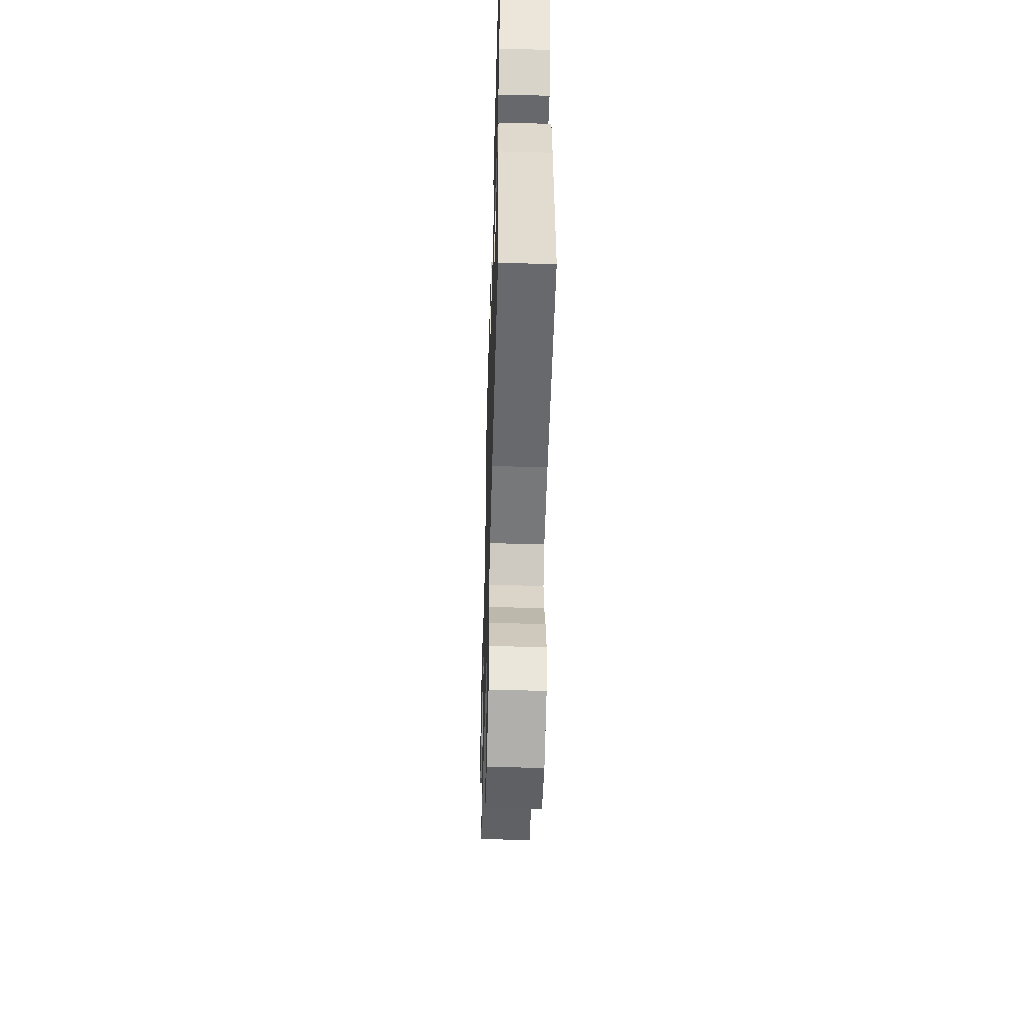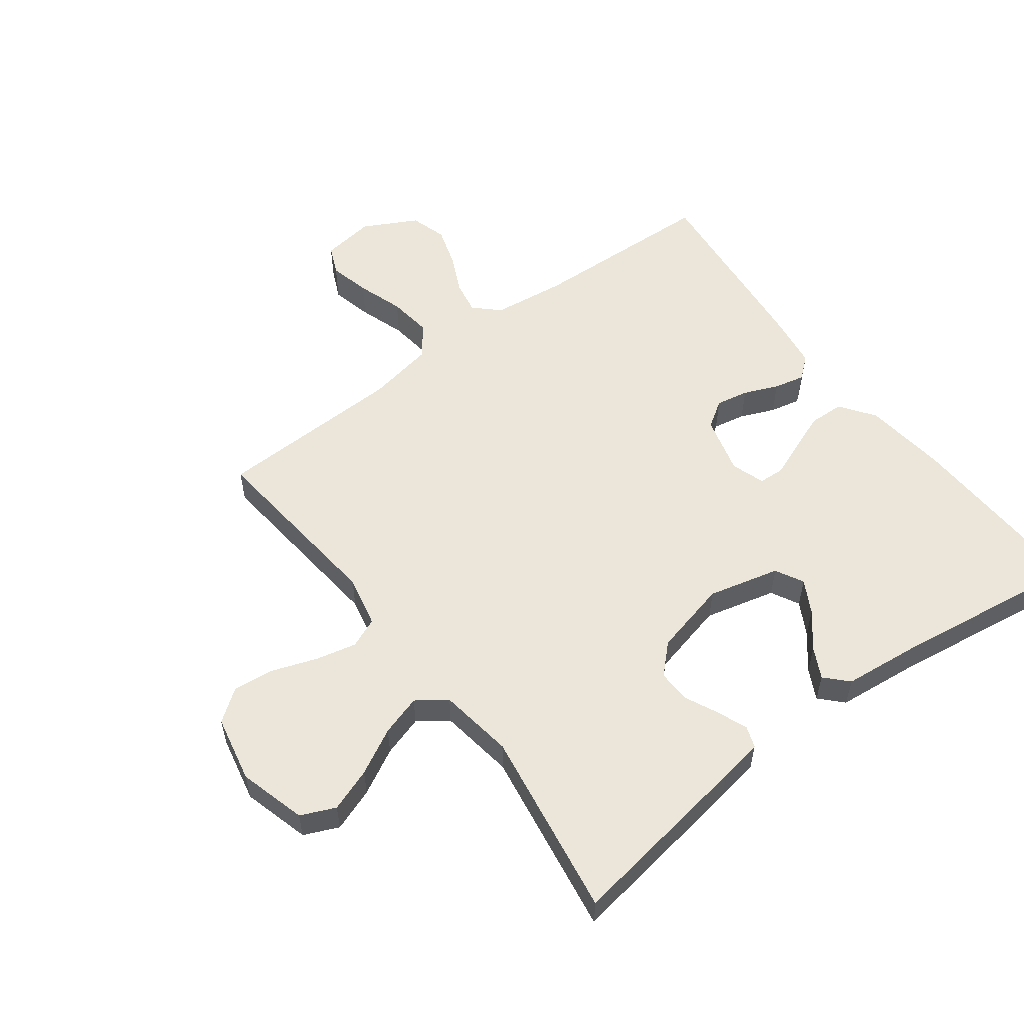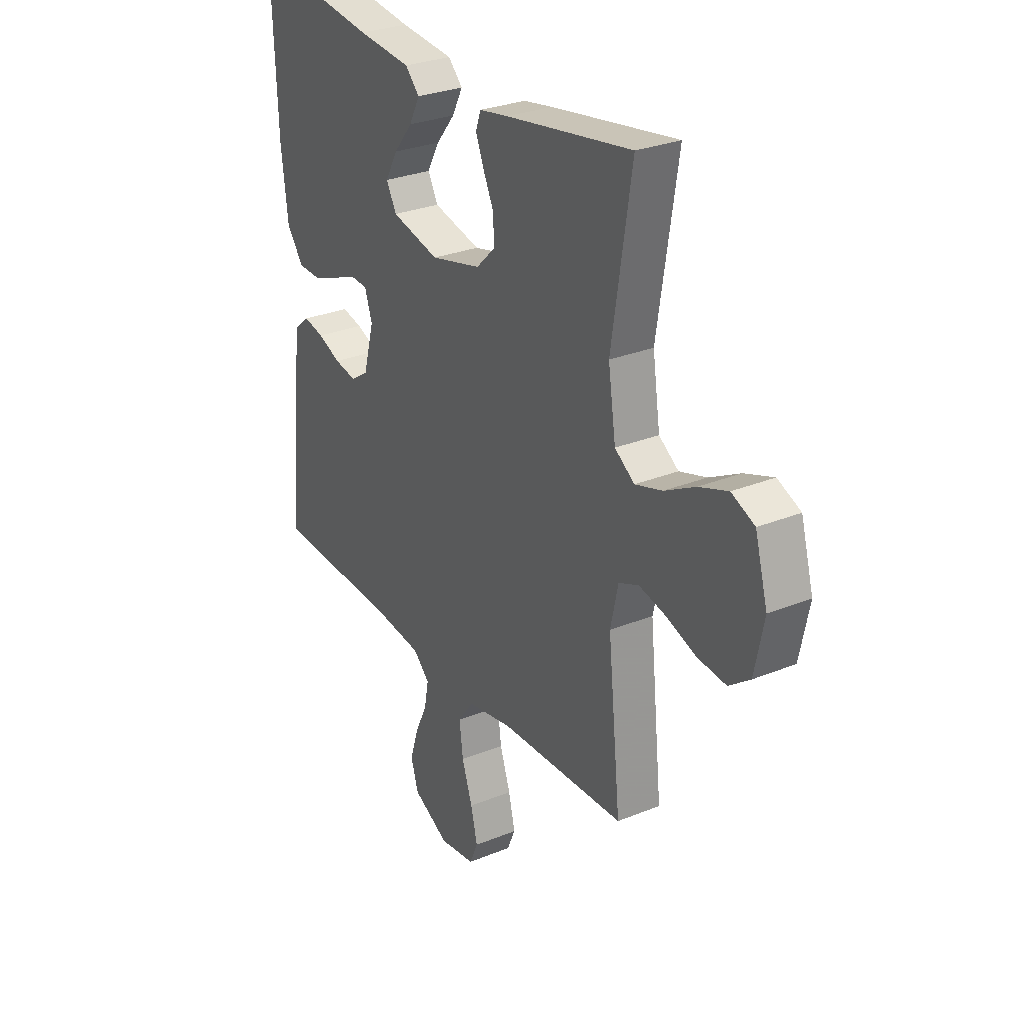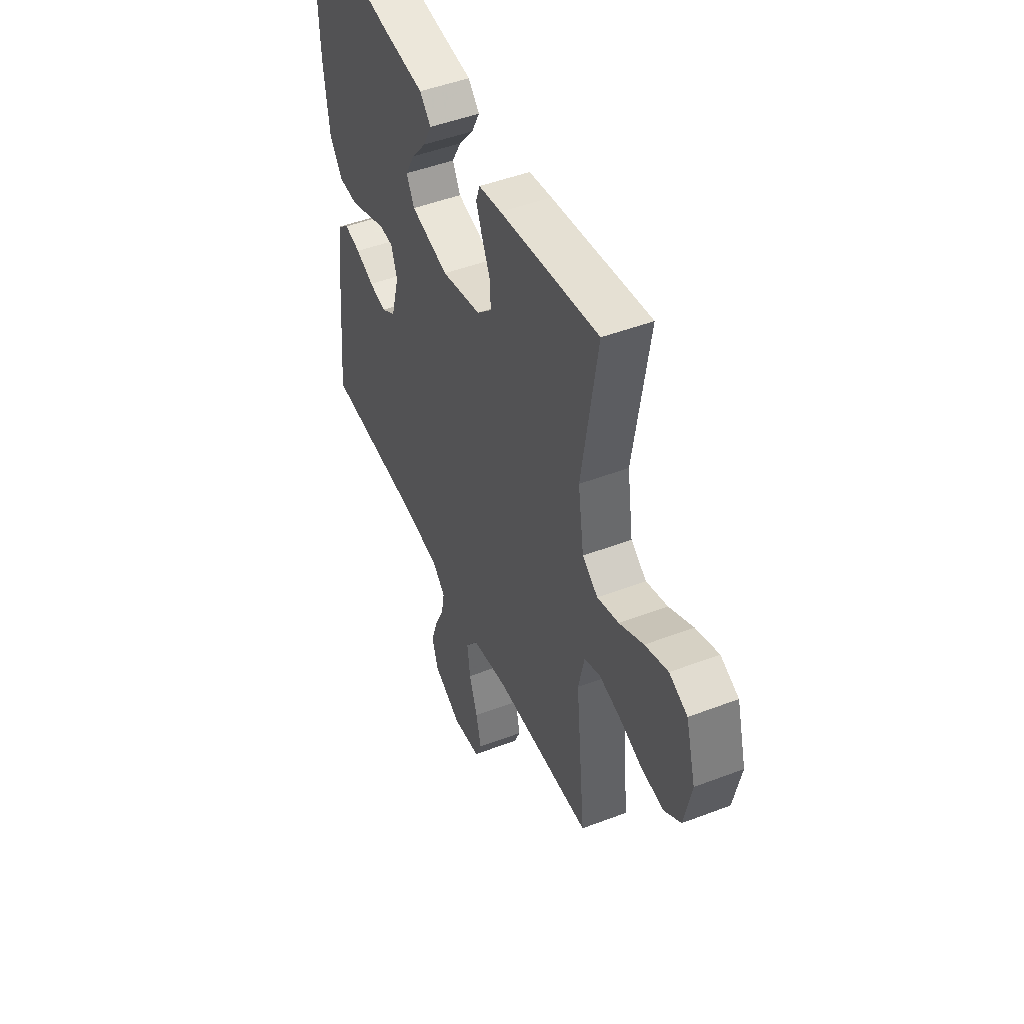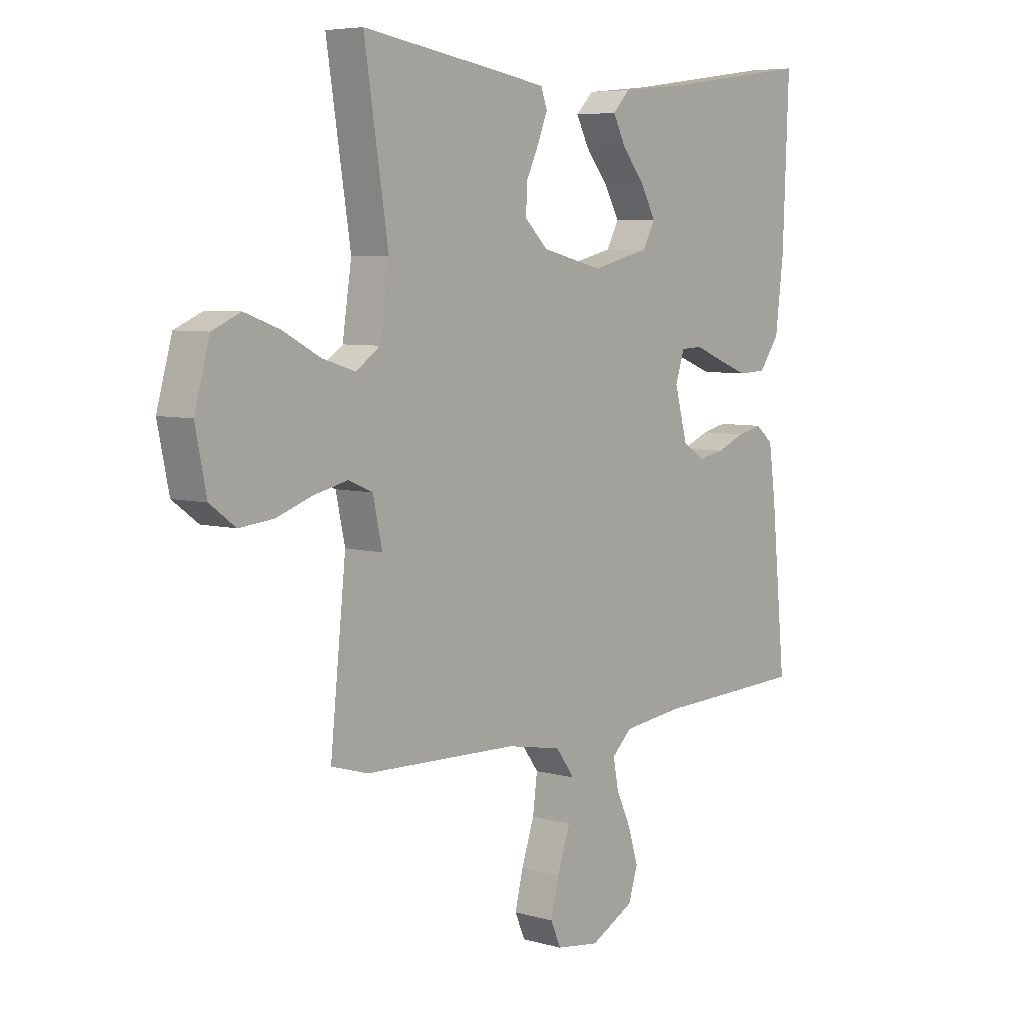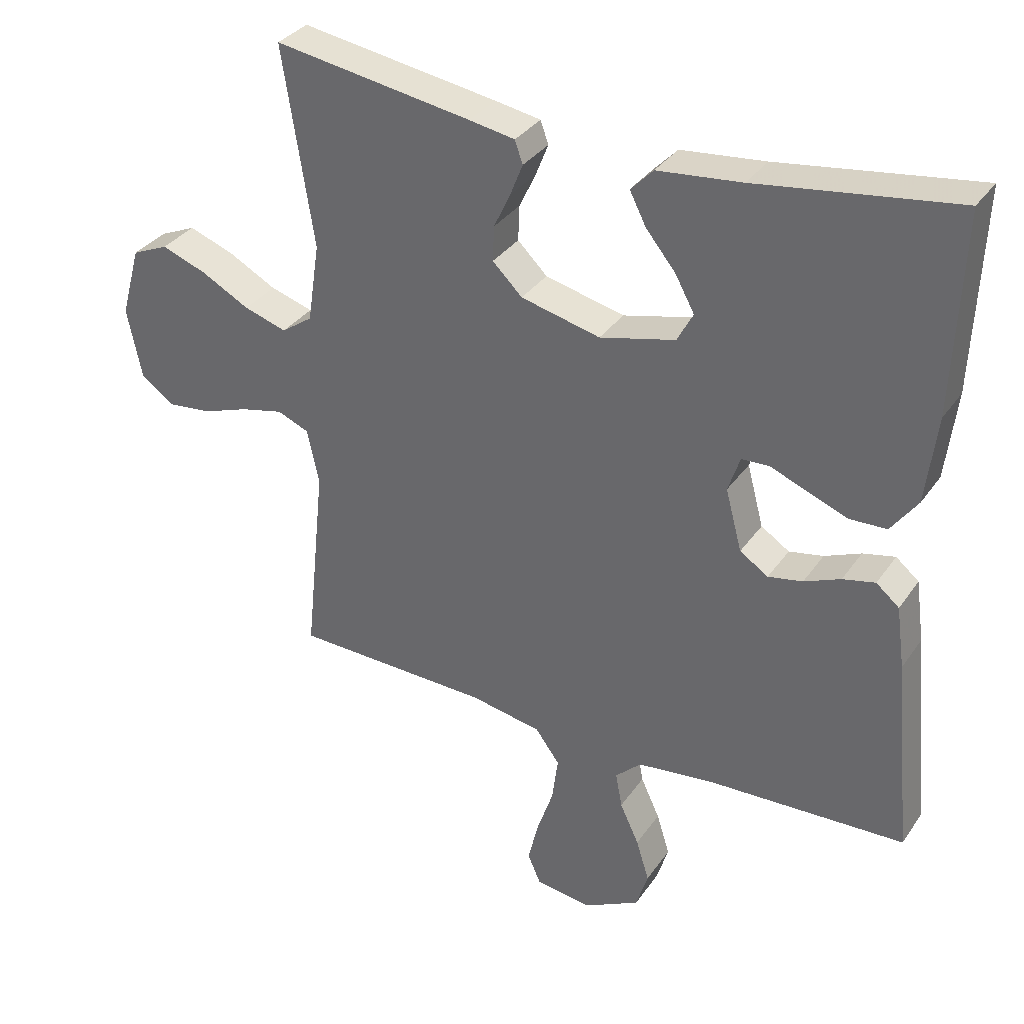
<metadata>
{"format":"obj","ext":"obj","renderer":"f3d","projection":"perspective","resolution":1024,"background":"white","views":[{"elev":-50.4,"azim":88.4,"up":"+Z"},{"elev":55.6,"azim":-36.8,"up":"+Y"},{"elev":28.6,"azim":-121.4,"up":"+Z"},{"elev":48.0,"azim":-113.2,"up":"+Z"},{"elev":6.1,"azim":-49.8,"up":"+Z"},{"elev":33.6,"azim":29.5,"up":"+Z"}]}
</metadata>
<code>
v 0.5 0.07 -0.5
v 0.2 0.07 -0.512
v 0.084 0.07 -0.526
v 0.045 0.07 -0.563
v 0.055 0.07 -0.617
v 0.084 0.07 -0.679
v 0.104 0.07 -0.743
v 0.086 0.07 -0.801
v 0 0.07 -0.846
v -0.085 0.07 -0.834
v -0.105 0.07 -0.788
v -0.089 0.07 -0.722
v -0.064 0.07 -0.648
v -0.055 0.07 -0.579
v -0.092 0.07 -0.529
v -0.2 0.07 -0.509
v -0.5 0.07 -0.5
v -0.469 0.07 -0.2
v -0.487 0.07 -0.117
v -0.535 0.07 -0.097
v -0.6 0.07 -0.112
v -0.671 0.07 -0.137
v -0.738 0.07 -0.144
v -0.788 0.07 -0.107
v -0.81 0.07 0
v -0.78 0.07 0.107
v -0.725 0.07 0.131
v -0.656 0.07 0.106
v -0.583 0.07 0.067
v -0.518 0.07 0.047
v -0.471 0.07 0.08
v -0.453 0.07 0.2
v -0.5 0.07 0.5
v -0.2 0.07 0.453
v -0.131 0.07 0.441
v -0.119 0.07 0.407
v -0.138 0.07 0.359
v -0.163 0.07 0.306
v -0.165 0.07 0.253
v -0.12 0.07 0.209
v 0 0.07 0.18
v 0.114 0.07 0.208
v 0.138 0.07 0.253
v 0.109 0.07 0.306
v 0.064 0.07 0.361
v 0.039 0.07 0.41
v 0.073 0.07 0.445
v 0.2 0.07 0.458
v 0.5 0.07 0.5
v 0.488 0.07 0.2
v 0.472 0.07 0.067
v 0.432 0.07 0.012
v 0.376 0.07 0.01
v 0.316 0.07 0.033
v 0.259 0.07 0.056
v 0.217 0.07 0.054
v 0.199 0.07 0
v 0.224 0.07 -0.093
v 0.267 0.07 -0.121
v 0.319 0.07 -0.111
v 0.374 0.07 -0.088
v 0.423 0.07 -0.077
v 0.458 0.07 -0.106
v 0.471 0.07 -0.2
v 0.5 0 -0.5
v 0.2 0 -0.512
v 0.084 0 -0.526
v 0.045 0 -0.563
v 0.055 0 -0.617
v 0.084 0 -0.679
v 0.104 0 -0.743
v 0.086 0 -0.801
v 0 0 -0.846
v -0.085 0 -0.834
v -0.105 0 -0.788
v -0.089 0 -0.722
v -0.064 0 -0.648
v -0.055 0 -0.579
v -0.092 0 -0.529
v -0.2 0 -0.509
v -0.5 0 -0.5
v -0.469 0 -0.2
v -0.487 0 -0.117
v -0.535 0 -0.097
v -0.6 0 -0.112
v -0.671 0 -0.137
v -0.738 0 -0.144
v -0.788 0 -0.107
v -0.81 0 0
v -0.78 0 0.107
v -0.725 0 0.131
v -0.656 0 0.106
v -0.583 0 0.067
v -0.518 0 0.047
v -0.471 0 0.08
v -0.453 0 0.2
v -0.5 0 0.5
v -0.2 0 0.453
v -0.131 0 0.441
v -0.119 0 0.407
v -0.138 0 0.359
v -0.163 0 0.306
v -0.165 0 0.253
v -0.12 0 0.209
v 0 0 0.18
v 0.114 0 0.208
v 0.138 0 0.253
v 0.109 0 0.306
v 0.064 0 0.361
v 0.039 0 0.41
v 0.073 0 0.445
v 0.2 0 0.458
v 0.5 0 0.5
v 0.488 0 0.2
v 0.472 0 0.067
v 0.432 0 0.012
v 0.376 0 0.01
v 0.316 0 0.033
v 0.259 0 0.056
v 0.217 0 0.054
v 0.199 0 0
v 0.224 0 -0.093
v 0.267 0 -0.121
v 0.319 0 -0.111
v 0.374 0 -0.088
v 0.423 0 -0.077
v 0.458 0 -0.106
v 0.471 0 -0.2
f 64 1 2
f 63 64 2
f 62 63 2
f 61 62 2
f 60 61 2
f 59 60 2 3
f 58 59 3 4
f 57 58 4
f 53 54 55
f 52 53 55
f 51 52 55
f 50 51 55
f 49 50 55
f 48 49 55
f 48 55 56
f 46 47 48
f 45 46 48
f 44 45 48
f 43 44 48
f 43 48 56 57
f 36 37 38
f 35 36 38
f 34 35 38
f 33 34 38
f 32 33 38
f 31 32 38 39
f 30 31 39 40
f 27 28 29
f 26 27 29
f 25 26 29
f 24 25 29
f 23 24 29
f 22 23 29
f 21 22 29
f 20 21 29 30
f 30 40 41
f 20 30 41
f 19 20 41
f 16 17 18
f 19 41 42
f 18 19 42
f 16 18 42
f 15 16 42
f 11 12 13
f 10 11 13
f 9 10 13
f 8 9 13
f 7 8 13
f 6 7 13
f 5 6 13
f 4 5 13 14
f 42 43 57
f 15 42 57
f 14 15 57
f 4 14 57
f 66 65 128
f 66 128 127
f 66 127 126
f 66 126 125
f 66 125 124
f 67 66 124 123
f 68 67 123 122
f 68 122 121
f 119 118 117
f 119 117 116
f 119 116 115
f 119 115 114
f 119 114 113
f 119 113 112
f 120 119 112
f 112 111 110
f 112 110 109
f 112 109 108
f 112 108 107
f 121 120 112 107
f 102 101 100
f 102 100 99
f 102 99 98
f 102 98 97
f 102 97 96
f 103 102 96 95
f 104 103 95 94
f 93 92 91
f 93 91 90
f 93 90 89
f 93 89 88
f 93 88 87
f 93 87 86
f 93 86 85
f 94 93 85 84
f 105 104 94
f 105 94 84
f 105 84 83
f 82 81 80
f 106 105 83
f 106 83 82
f 106 82 80
f 106 80 79
f 77 76 75
f 77 75 74
f 77 74 73
f 77 73 72
f 77 72 71
f 77 71 70
f 77 70 69
f 78 77 69 68
f 121 107 106
f 121 106 79
f 121 79 78
f 121 78 68
f 1 65 66 2
f 2 66 67 3
f 3 67 68 4
f 4 68 69 5
f 5 69 70 6
f 6 70 71 7
f 7 71 72 8
f 8 72 73 9
f 9 73 74 10
f 10 74 75 11
f 11 75 76 12
f 12 76 77 13
f 13 77 78 14
f 14 78 79 15
f 15 79 80 16
f 16 80 81 17
f 17 81 82 18
f 18 82 83 19
f 19 83 84 20
f 20 84 85 21
f 21 85 86 22
f 22 86 87 23
f 23 87 88 24
f 24 88 89 25
f 25 89 90 26
f 26 90 91 27
f 27 91 92 28
f 28 92 93 29
f 29 93 94 30
f 30 94 95 31
f 31 95 96 32
f 32 96 97 33
f 33 97 98 34
f 34 98 99 35
f 35 99 100 36
f 36 100 101 37
f 37 101 102 38
f 38 102 103 39
f 39 103 104 40
f 40 104 105 41
f 41 105 106 42
f 42 106 107 43
f 43 107 108 44
f 44 108 109 45
f 45 109 110 46
f 46 110 111 47
f 47 111 112 48
f 48 112 113 49
f 49 113 114 50
f 50 114 115 51
f 51 115 116 52
f 52 116 117 53
f 53 117 118 54
f 54 118 119 55
f 55 119 120 56
f 56 120 121 57
f 57 121 122 58
f 58 122 123 59
f 59 123 124 60
f 60 124 125 61
f 61 125 126 62
f 62 126 127 63
f 63 127 128 64
f 64 128 65 1

</code>
